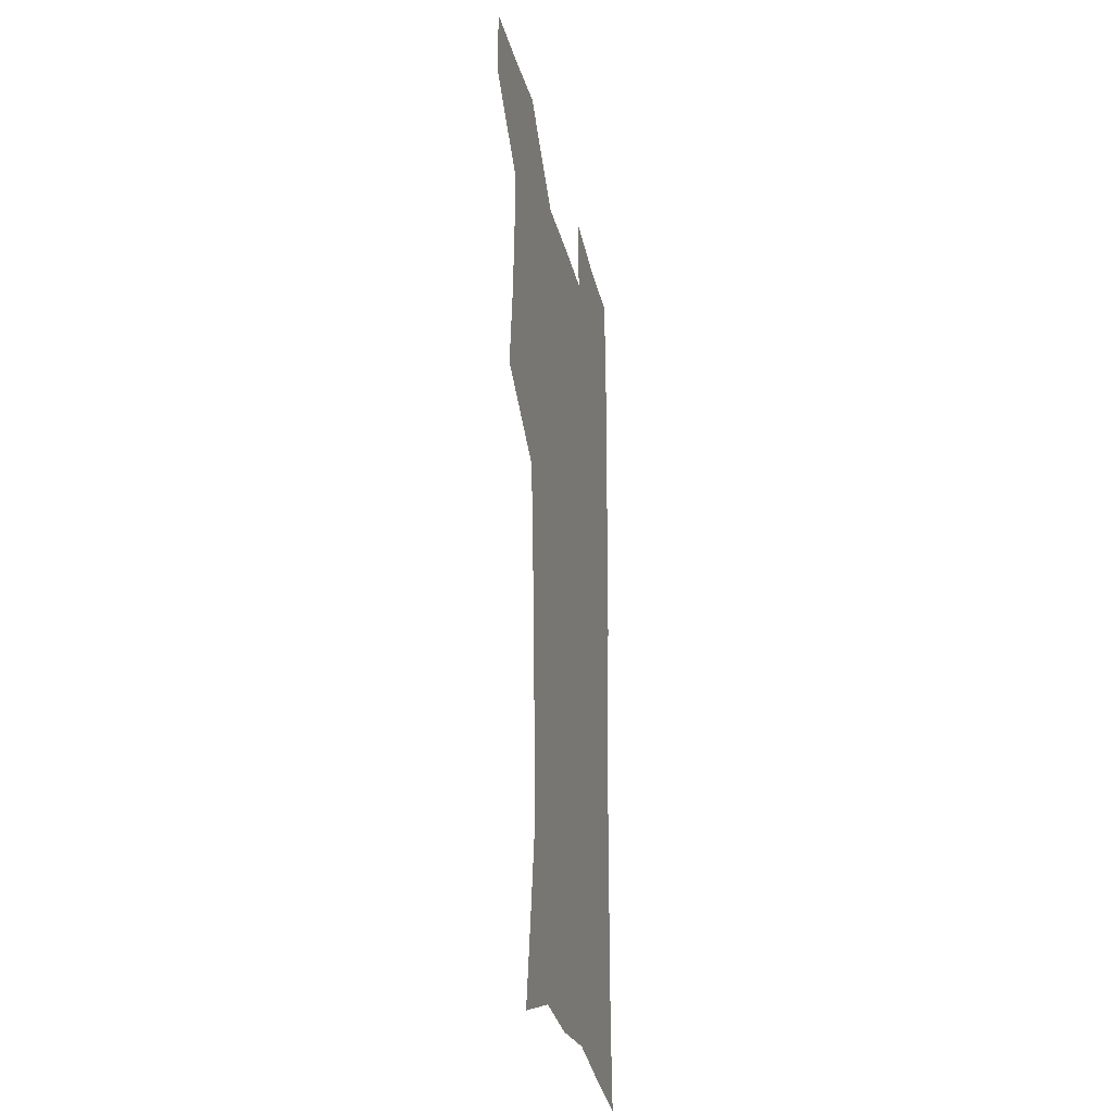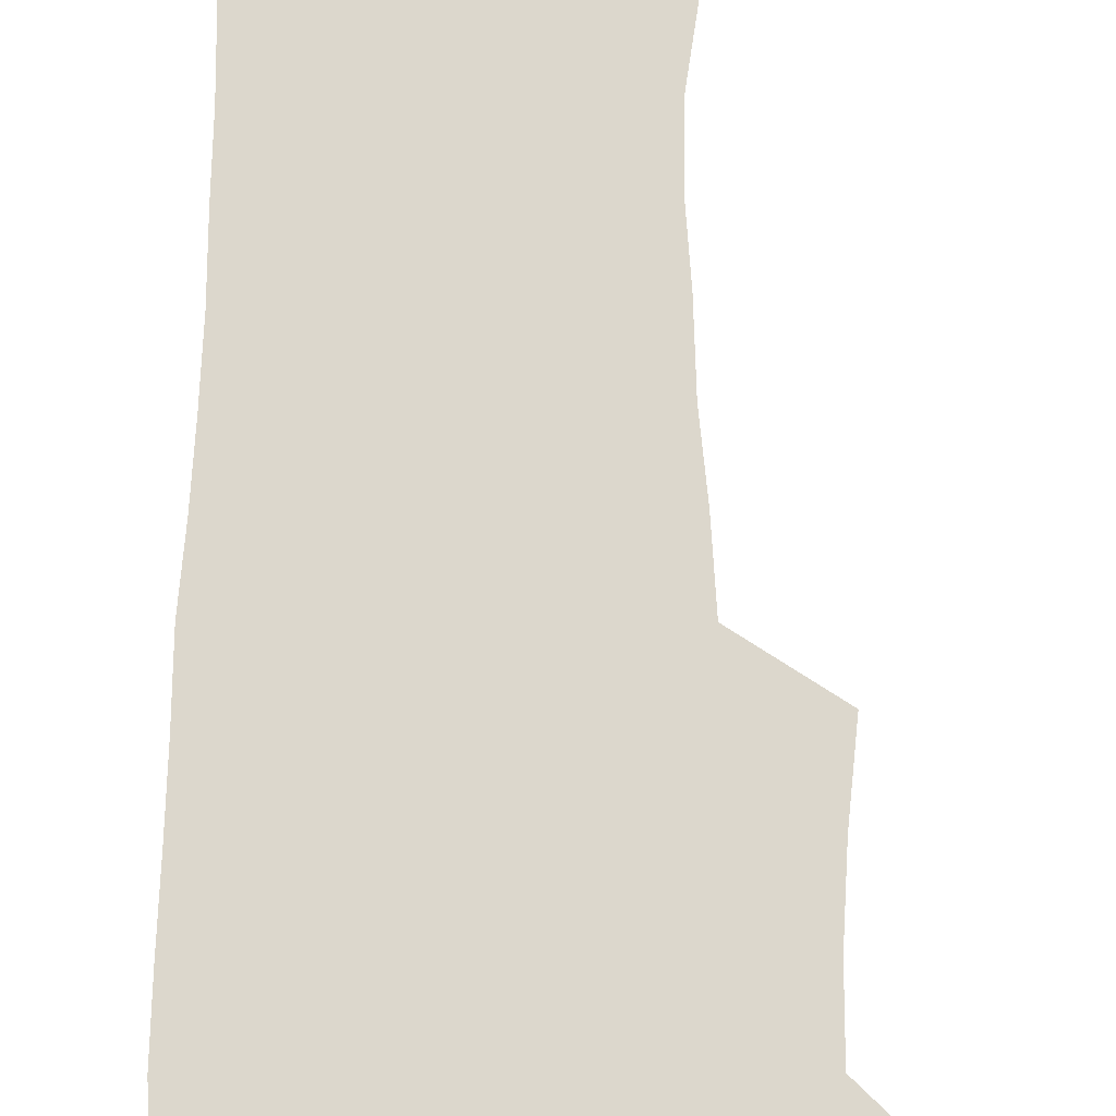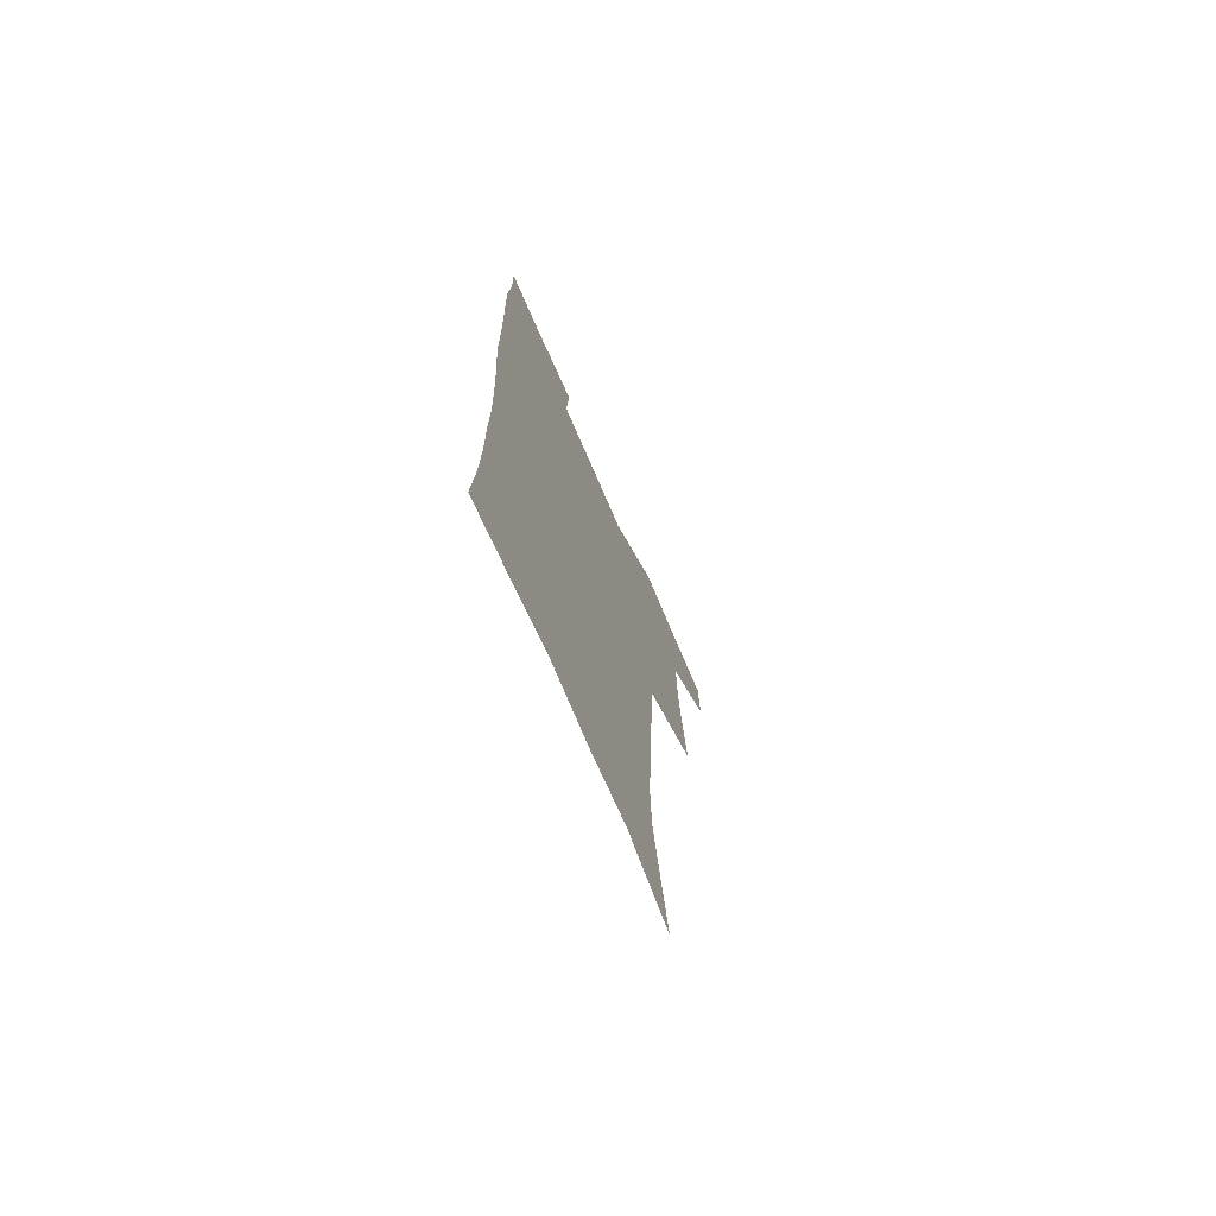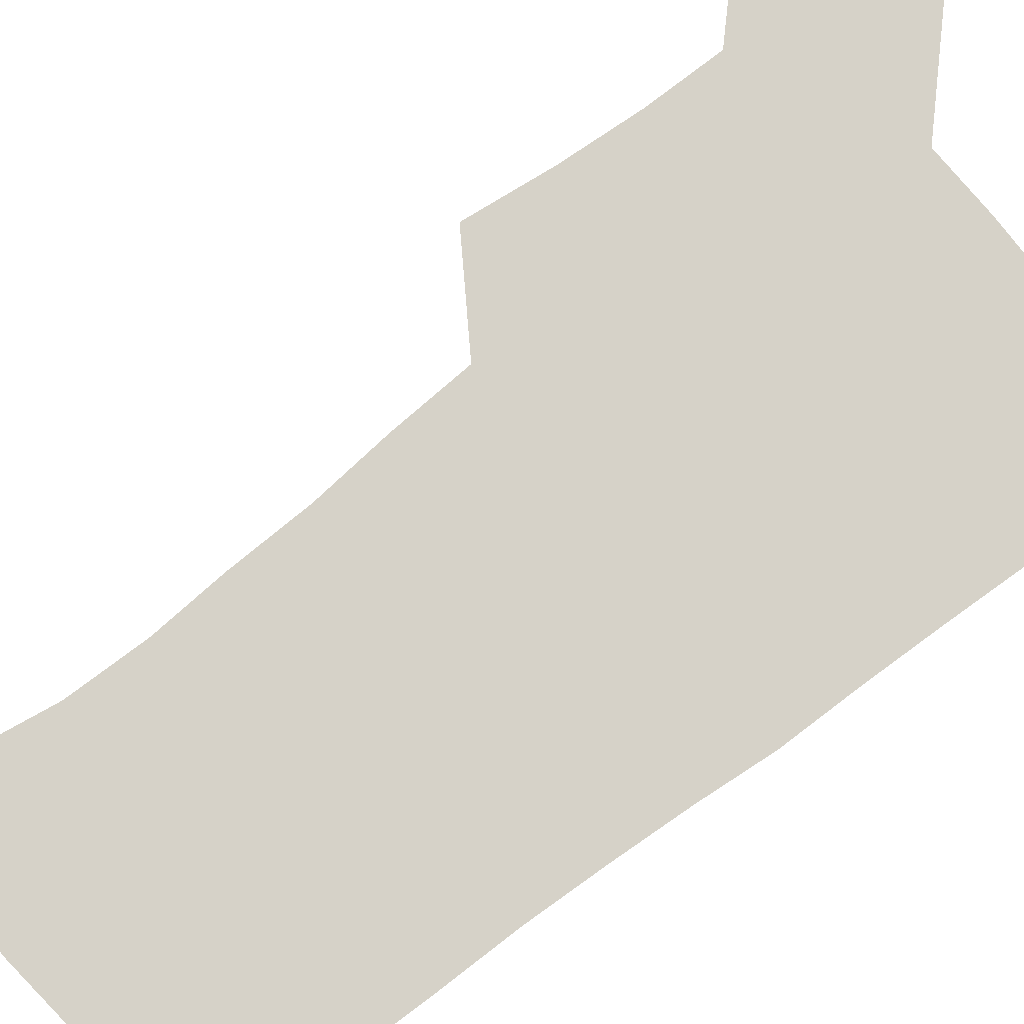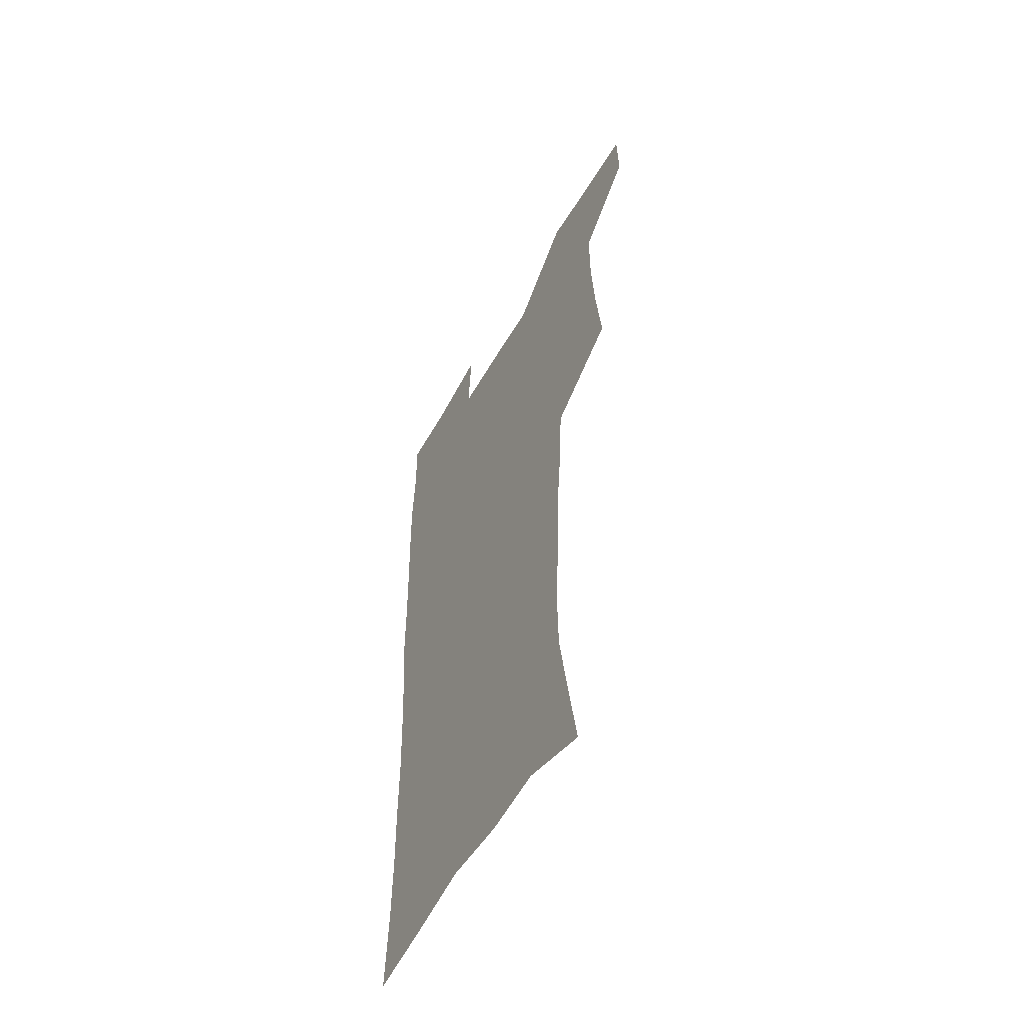
<metadata>
{"format":"obj","ext":"obj","renderer":"f3d","projection":"perspective","resolution":1024,"background":"white","views":[{"elev":-29.6,"azim":-76.9,"up":"+Y"},{"elev":73.0,"azim":-179.9,"up":"+Z"},{"elev":-74.1,"azim":113.4,"up":"+Y"},{"elev":78.0,"azim":52.3,"up":"+Z"},{"elev":-57.0,"azim":-119.8,"up":"+Y"}]}
</metadata>
<code>
v 479.5 538.8 0
v 480.2 568.1 0
v 505 411.5 0
v 508.7 445.7 0
v 510.6 478 0
v 510.7 508.6 0
v 513.2 538.4 0
v 509.9 569.7 0
v 539.3 164 0
v 544.5 196.5 0
v 549.7 231.3 0
v 550.2 262.5 0
v 548.2 291.6 0
v 547.2 324.5 0
v 544.2 355.1 0
v 542.2 387.4 0
v 543.2 420.4 0
v 543.4 451 0
v 544.1 480.9 0
v 546.2 510.3 0
v 543.4 539.7 0
v 538.8 573 0
v 571.7 176.4 0
v 576.9 211.6 0
v 578.4 243.3 0
v 578 272.9 0
v 576 301.2 0
v 576 333.9 0
v 575.5 365.1 0
v 574.9 395.5 0
v 574.2 424.7 0
v 574.9 454.5 0
v 574.5 482.8 0
v 574.7 510.9 0
v 573.8 539.2 0
v 598.7 174.3 0
v 603.6 217.9 0
v 604.2 248.4 0
v 603.7 277.1 0
v 603.7 308.8 0
v 603.2 338.6 0
v 602.9 368.6 0
v 602.7 397.6 0
v 602.8 427 0
v 603.1 455.7 0
v 603.4 483.8 0
v 603.2 511.3 0
v 602.4 540.3 0
v 628.1 177.7 0
v 628.9 216.6 0
v 629.2 247.9 0
v 629.2 279.4 0
v 629.4 308 0
v 629.3 339.4 0
v 629.5 368.7 0
v 629.8 397.6 0
v 630.3 426.5 0
v 630.7 455.2 0
v 631.1 483.5 0
v 631.3 511.5 0
v 631.5 539.9 0
v 629.6 574.7 0
v 656.8 172.3 0
v 654.8 213.2 0
v 655.7 242.5 0
v 654.8 275.8 0
v 655.1 306.3 0
v 655.7 336.1 0
v 656.3 366 0
v 657.1 395.4 0
v 658.2 424.5 0
v 659 453.6 0
v 659.5 482.5 0
v 659.3 511.2 0
v 660.4 539 0
v 661.3 569.1 0
v 685 168.1 0
v 683.2 203.8 0
v 682.8 235.4 0
v 683.4 265.9 0
v 683.4 297.4 0
v 684.6 327.7 0
v 686.2 357.8 0
v 688.6 387.4 0
v 688.9 418.8 0
v 689.7 449.4 0
v 690.8 479.4 0
v 691.4 509.2 0
v 689.9 539.2 0
v 690.5 568.1 0
f 6 7 1
f 1 7 2
f 7 8 2
f 16 17 3
f 3 17 4
f 17 18 4
f 4 18 5
f 18 19 5
f 5 19 6
f 19 20 6
f 6 20 7
f 20 21 7
f 7 21 8
f 21 22 8
f 9 23 10
f 23 24 10
f 10 24 11
f 24 25 11
f 11 25 12
f 25 26 12
f 12 26 13
f 26 27 13
f 13 27 14
f 27 28 14
f 14 28 15
f 28 29 15
f 15 29 16
f 29 30 16
f 16 30 17
f 30 31 17
f 17 31 18
f 31 32 18
f 18 32 19
f 32 33 19
f 19 33 20
f 33 34 20
f 20 34 21
f 34 35 21
f 21 35 22
f 23 36 24
f 36 37 24
f 24 37 25
f 37 38 25
f 25 38 26
f 38 39 26
f 26 39 27
f 39 40 27
f 27 40 28
f 40 41 28
f 28 41 29
f 41 42 29
f 29 42 30
f 42 43 30
f 30 43 31
f 43 44 31
f 31 44 32
f 44 45 32
f 32 45 33
f 45 46 33
f 33 46 34
f 46 47 34
f 34 47 35
f 47 48 35
f 36 49 37
f 49 50 37
f 37 50 38
f 50 51 38
f 38 51 39
f 51 52 39
f 39 52 40
f 52 53 40
f 40 53 41
f 53 54 41
f 41 54 42
f 54 55 42
f 42 55 43
f 55 56 43
f 43 56 44
f 56 57 44
f 44 57 45
f 57 58 45
f 45 58 46
f 58 59 46
f 46 59 47
f 59 60 47
f 47 60 48
f 60 61 48
f 49 63 50
f 63 64 50
f 50 64 51
f 64 65 51
f 51 65 52
f 65 66 52
f 52 66 53
f 66 67 53
f 53 67 54
f 67 68 54
f 54 68 55
f 68 69 55
f 55 69 56
f 69 70 56
f 56 70 57
f 70 71 57
f 57 71 58
f 71 72 58
f 58 72 59
f 72 73 59
f 59 73 60
f 73 74 60
f 60 74 61
f 74 75 61
f 61 75 62
f 75 76 62
f 63 77 64
f 77 78 64
f 64 78 65
f 78 79 65
f 65 79 66
f 79 80 66
f 66 80 67
f 80 81 67
f 67 81 68
f 81 82 68
f 68 82 69
f 82 83 69
f 69 83 70
f 83 84 70
f 70 84 71
f 84 85 71
f 71 85 72
f 85 86 72
f 72 86 73
f 86 87 73
f 73 87 74
f 87 88 74
f 74 88 75
f 88 89 75
f 75 89 76
f 89 90 76

</code>
